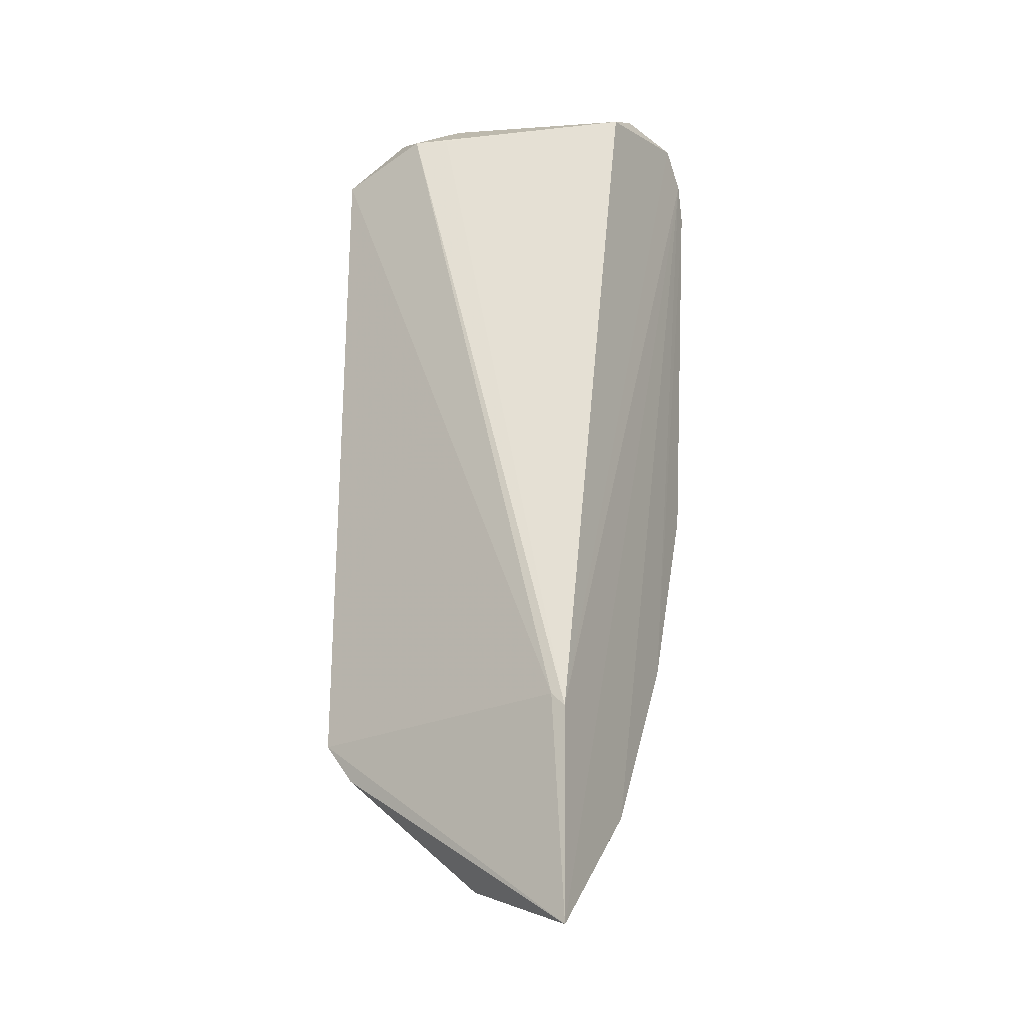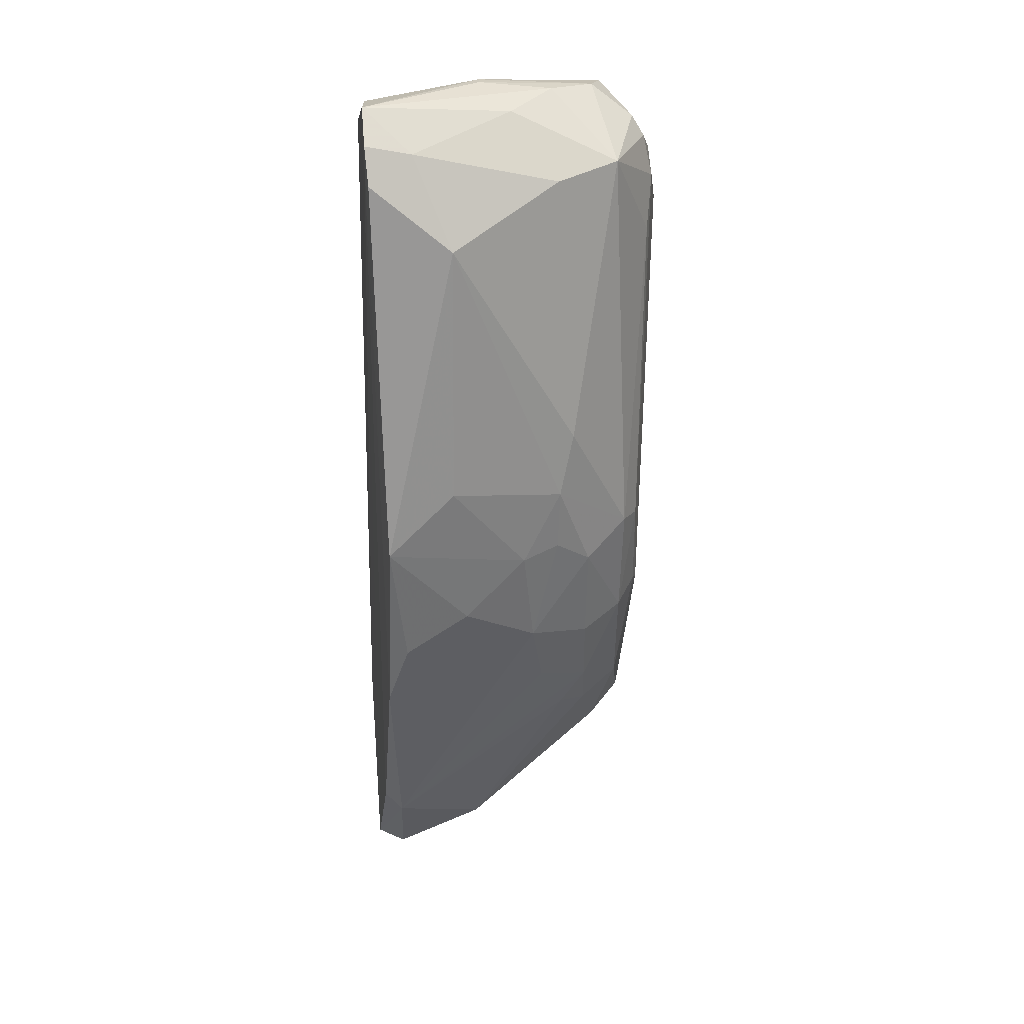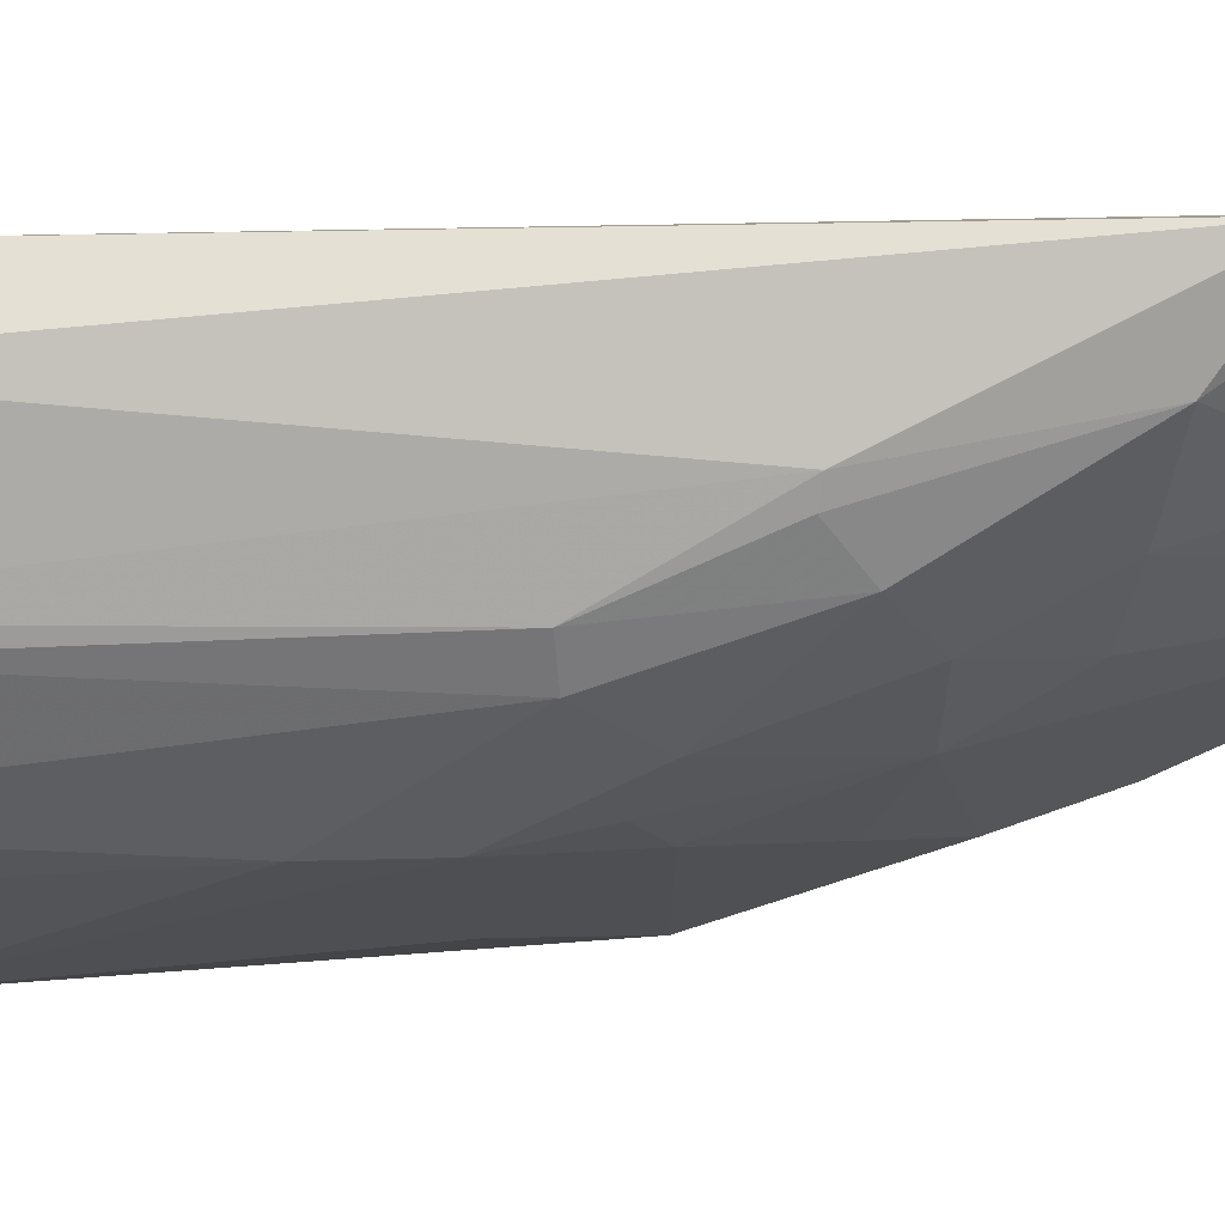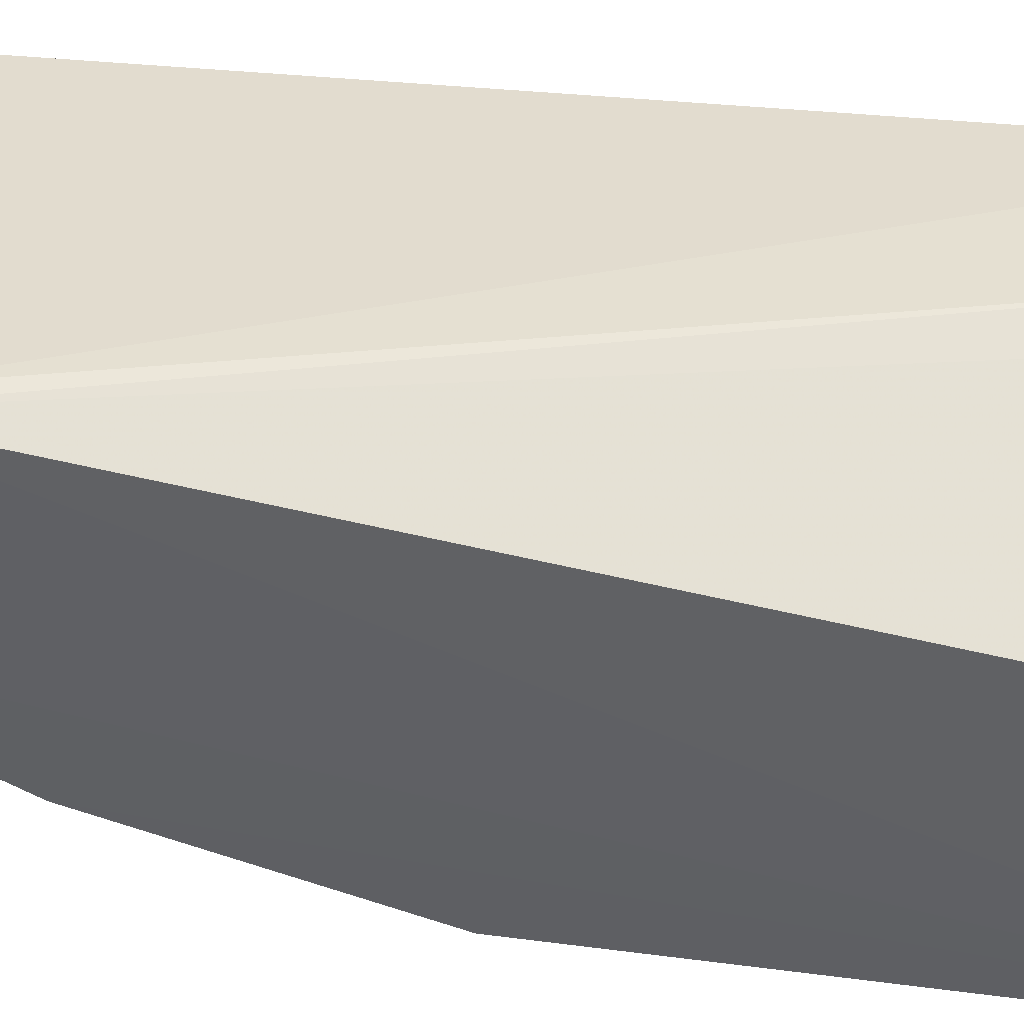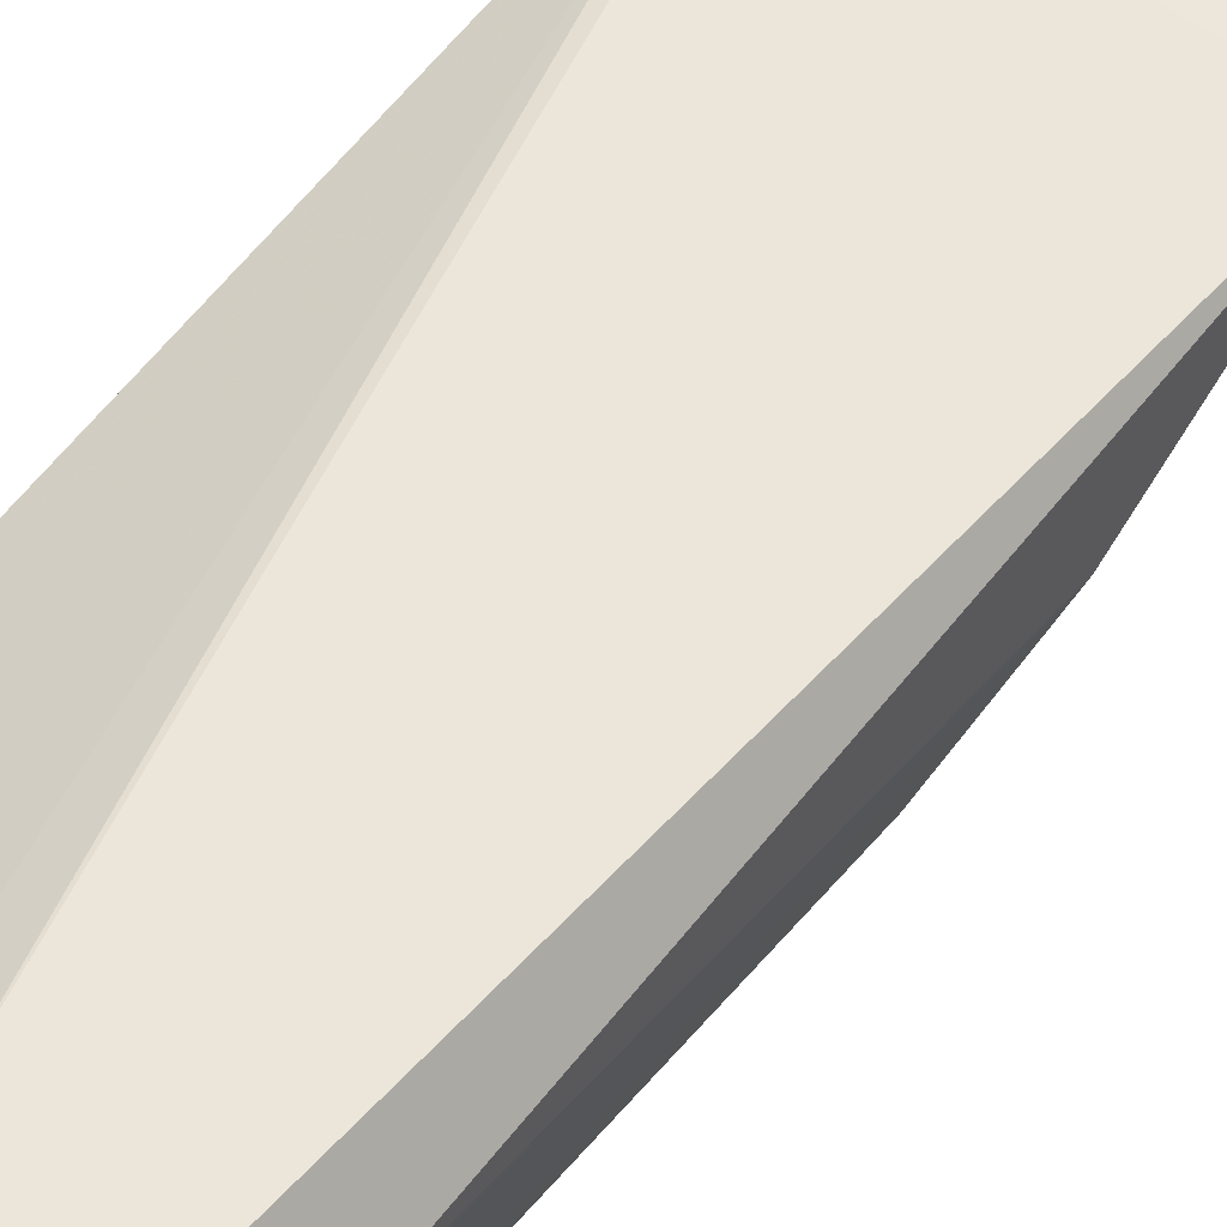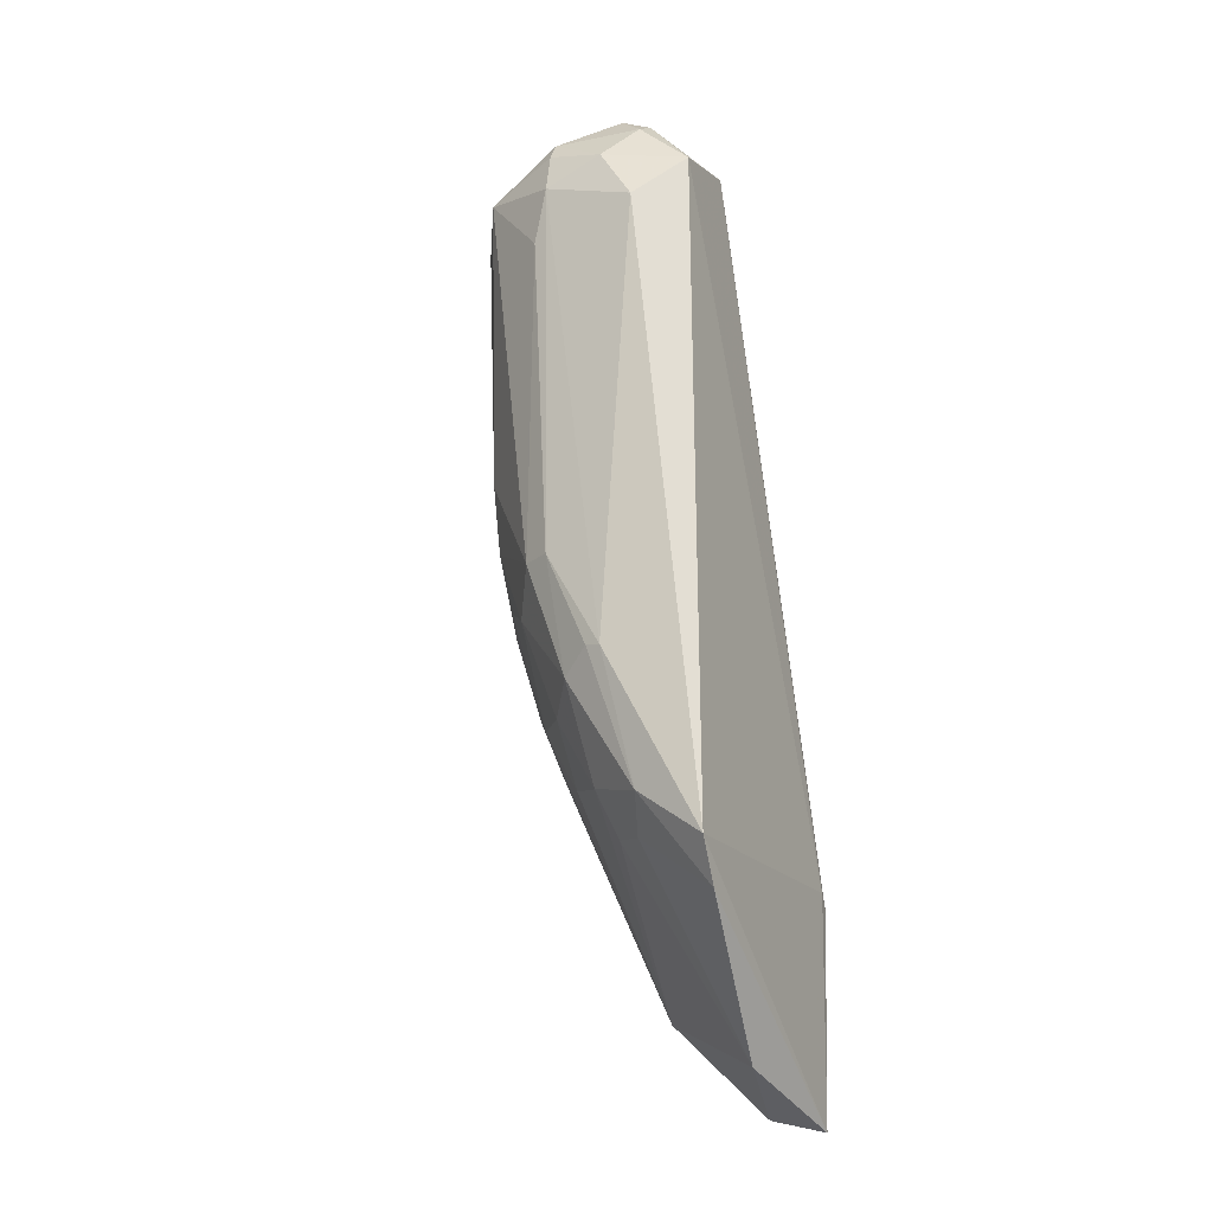
<metadata>
{"format":"obj","ext":"obj","renderer":"f3d","projection":"perspective","resolution":1024,"background":"white","views":[{"elev":-18.8,"azim":33.6,"up":"+Y"},{"elev":18.7,"azim":176.3,"up":"+Y"},{"elev":1.3,"azim":-80.8,"up":"+Z"},{"elev":37.5,"azim":96.3,"up":"+Z"},{"elev":54.3,"azim":-139.4,"up":"+Z"},{"elev":-22.3,"azim":-67.9,"up":"+Y"}]}
</metadata>
<code>
v -0.6061 0.9785 -0.7597
v -0.9731 -0.1915 -0.6157
v -0.9327 -0.2341 -0.6724
v -0.3534 -0.9711 -0.3853
v -0.3981 0.002565 -0.9695
v -0.9524 0.794 -0.4129
v -0.349 0.8893 -0.6352
v -0.8888 0.8259 -0.8574
v -0.9628 -0.5595 -0.4035
v -0.3663 0.8741 -0.9696
v -0.4125 -0.7618 -0.667
v -0.7618 0.8576 -0.4129
v -0.3429 -0.5496 -0.3754
v -0.7712 -0.02193 -0.8508
v -0.5395 0.6671 -1.016
v -1.016 0.6988 -0.5082
v -0.878 0.9641 -0.5783
v -0.6031 -0.8889 -0.4447
v -0.8553 -0.4226 -0.6455
v -0.9829 0.7743 -0.6987
v -0.9327 0.002932 -0.7513
v -0.7208 -0.2528 -0.8011
v -0.8009 0.2399 -0.8829
v -0.3898 -0.388 -0.838
v -0.3627 0.9447 -0.9117
v -0.372 -0.523 -0.3719
v -0.8485 0.9681 -0.6987
v -0.5376 0.1346 -0.9622
v -0.7578 0.9656 -0.5781
v -0.9634 0.8591 -0.6987
v -0.4125 -0.9523 -0.4764
v -0.3728 0.7975 -0.9935
v -0.365 0.938 -0.7288
v -0.3736 -0.7339 -0.6399
v -0.9831 -0.1986 -0.5842
v -0.6675 0.9283 -0.8482
v -0.7618 0.794 -0.9209
v -0.9419 -0.4618 -0.5348
v -0.5672 -0.176 -0.8779
v -0.9644 0.002678 -0.6987
v -0.901 -0.6396 -0.4073
v -0.9895 0.8203 -0.5817
v -0.846 -0.07189 -0.7993
v -0.9716 0.6632 -0.7261
v -0.7474 -0.3867 -0.7246
v -0.8624 -0.5237 -0.5603
v -0.8483 -0.2773 -0.7241
v -0.8786 0.9363 -0.5177
v -0.7734 0.107 -0.8805
v -0.6951 -0.04718 -0.8759
v -0.9362 0.8966 -0.5196
v -0.4612 0.8569 -0.9641
v -0.6983 0.8576 -0.4447
v -0.6058 0.9816 -0.7292
v -0.9375 0.9012 -0.6987
v -0.7577 0.9652 -0.7588
v -0.8031 -0.5068 -0.6183
v -0.4331 -0.2594 -0.8823
f 39 5 58
f 4 10 13
f 9 6 16
f 21 8 23
f 7 13 25
f 13 10 25
f 9 4 26
f 6 9 26
f 12 6 26
f 13 12 26
f 4 13 26
f 15 5 28
f 12 7 29
f 8 20 30
f 11 4 31
f 4 18 31
f 18 11 31
f 5 15 32
f 10 24 32
f 24 5 32
f 7 25 33
f 29 7 33
f 10 4 34
f 4 11 34
f 24 10 34
f 11 24 34
f 9 16 35
f 16 20 35
f 15 23 37
f 23 8 37
f 8 36 37
f 2 3 38
f 3 19 38
f 35 2 38
f 9 35 38
f 3 2 40
f 21 3 40
f 2 35 40
f 35 20 40
f 4 9 41
f 18 4 41
f 9 38 41
f 16 6 42
f 20 16 42
f 30 20 42
f 3 21 43
f 14 22 43
f 20 8 44
f 8 21 44
f 40 20 44
f 21 40 44
f 11 19 45
f 22 11 45
f 38 19 46
f 18 41 46
f 41 38 46
f 19 3 47
f 3 43 47
f 43 22 47
f 45 19 47
f 22 45 47
f 6 12 48
f 12 29 48
f 29 17 48
f 23 15 49
f 21 23 49
f 15 28 49
f 43 21 49
f 14 43 49
f 22 14 50
f 28 5 50
f 39 22 50
f 5 39 50
f 14 49 50
f 49 28 50
f 42 6 51
f 6 48 51
f 48 17 51
f 25 10 52
f 32 15 52
f 10 32 52
f 36 25 52
f 15 37 52
f 37 36 52
f 7 12 53
f 13 7 53
f 12 13 53
f 25 1 54
f 1 27 54
f 27 17 54
f 17 29 54
f 33 25 54
f 29 33 54
f 17 27 55
f 27 8 55
f 8 30 55
f 30 42 55
f 51 17 55
f 42 51 55
f 1 25 56
f 27 1 56
f 8 27 56
f 36 8 56
f 25 36 56
f 11 18 57
f 19 11 57
f 18 46 57
f 46 19 57
f 11 22 58
f 5 24 58
f 24 11 58
f 22 39 58

</code>
